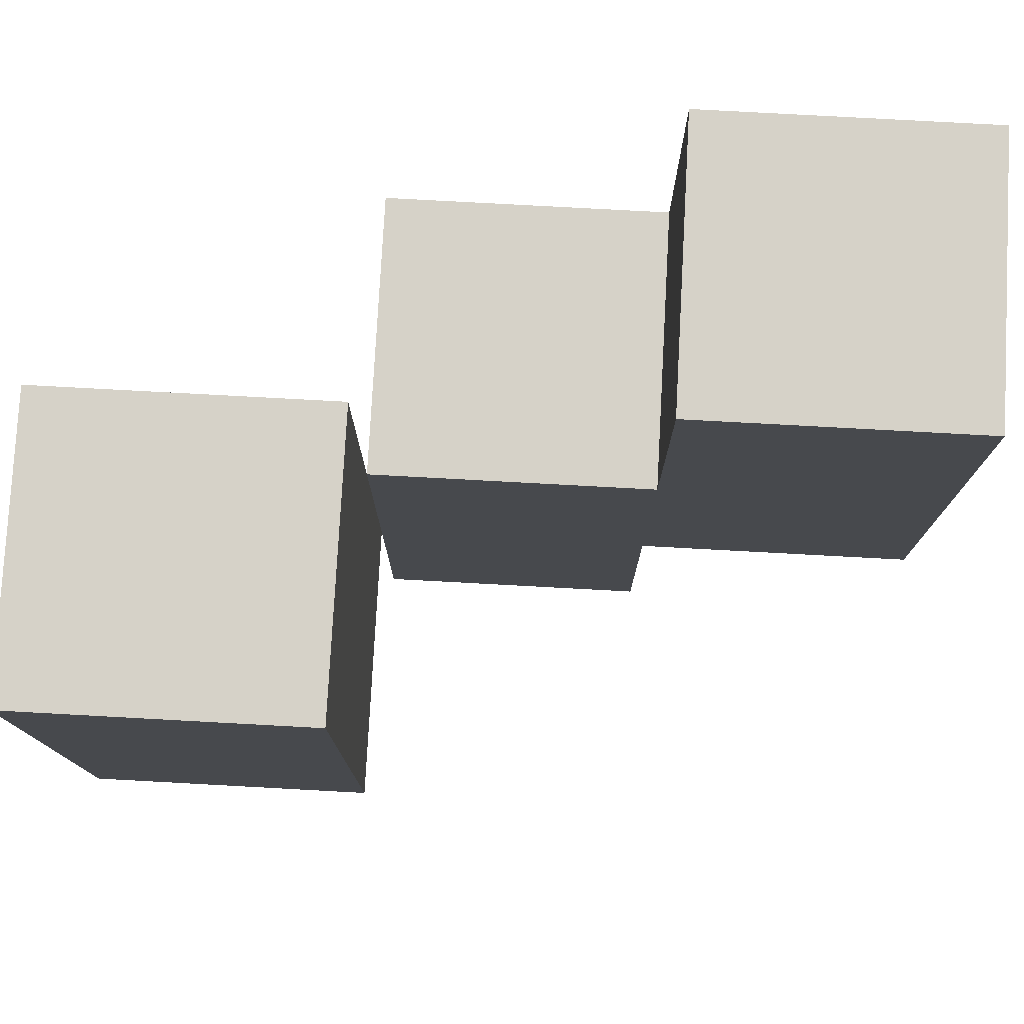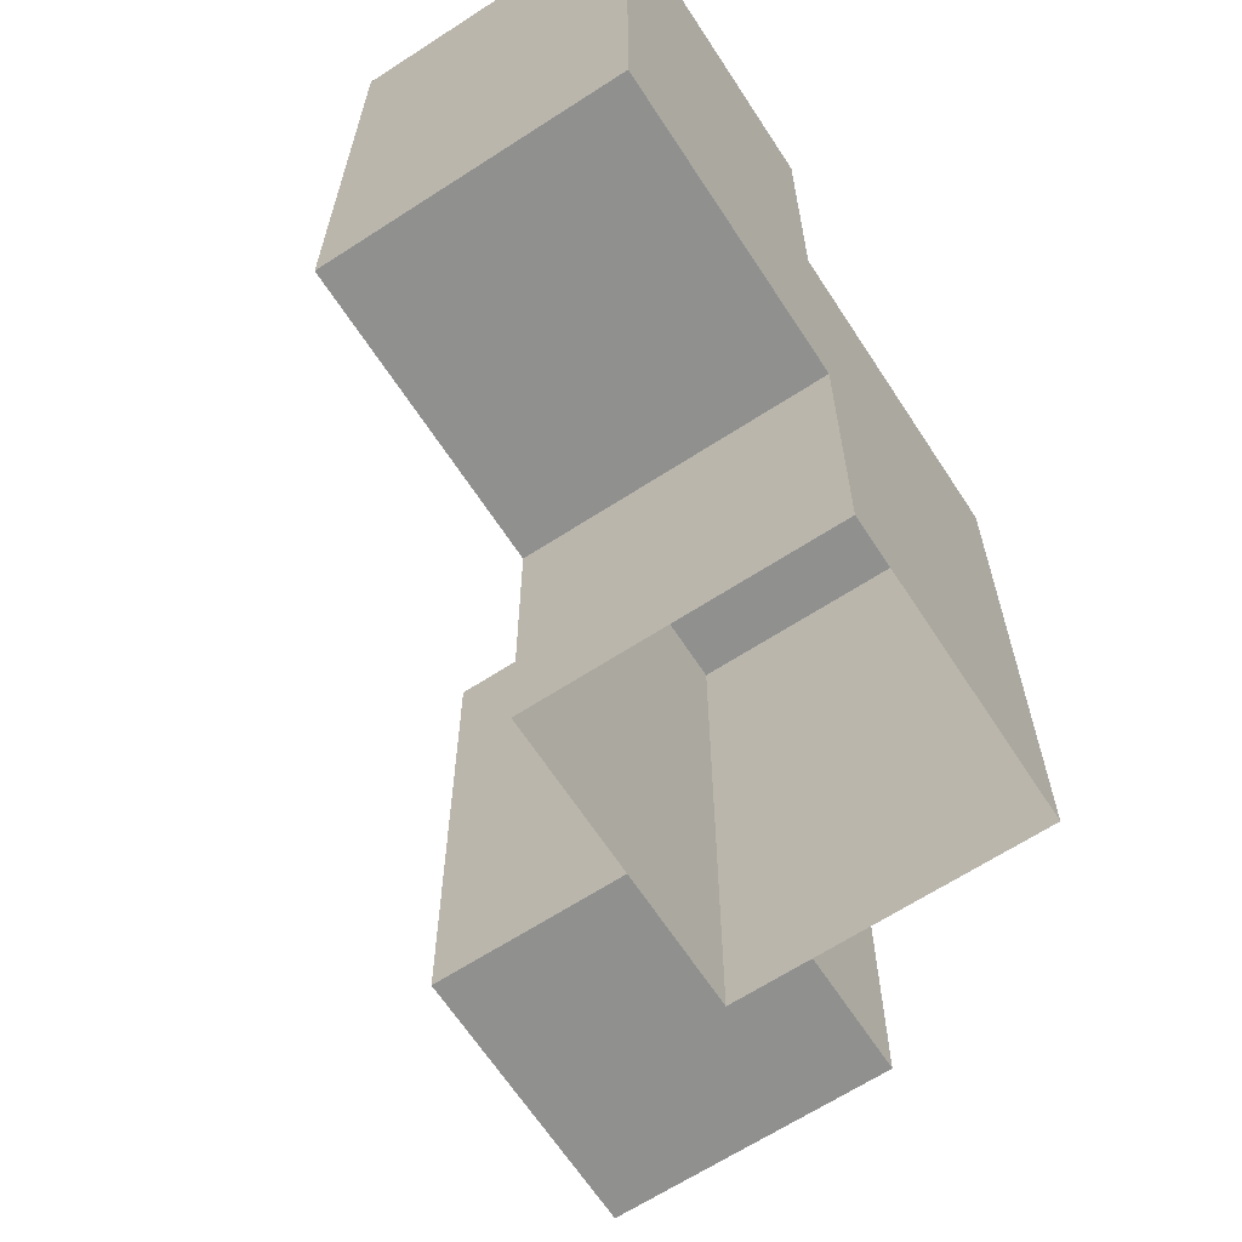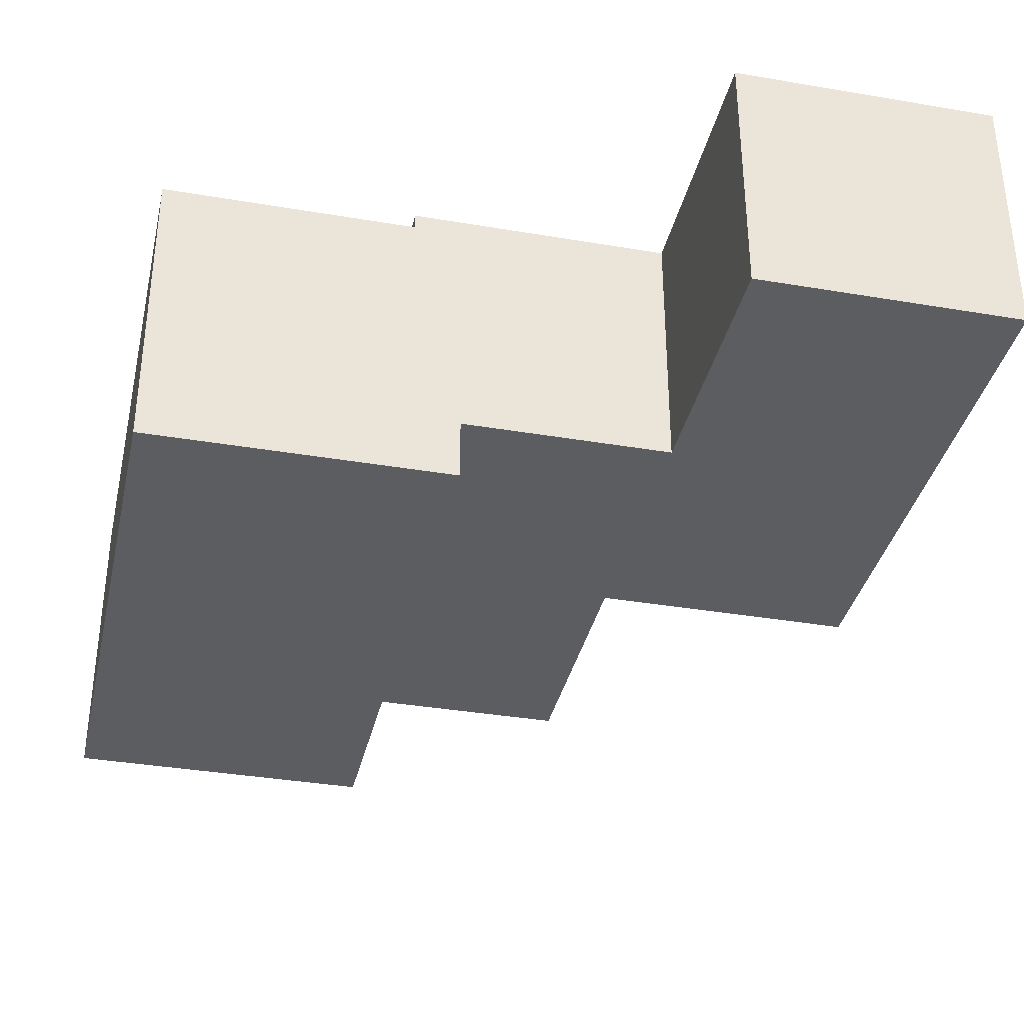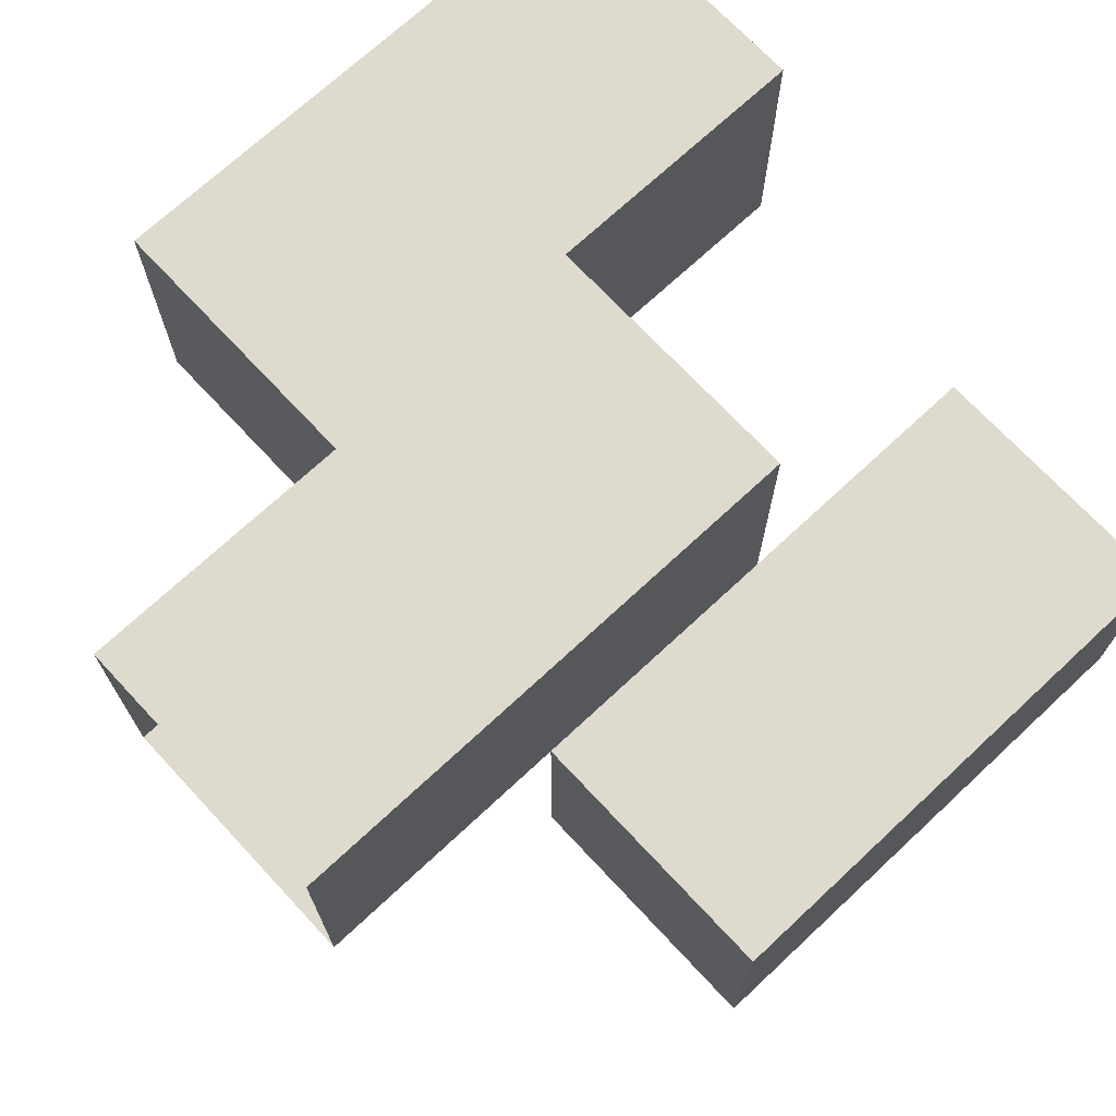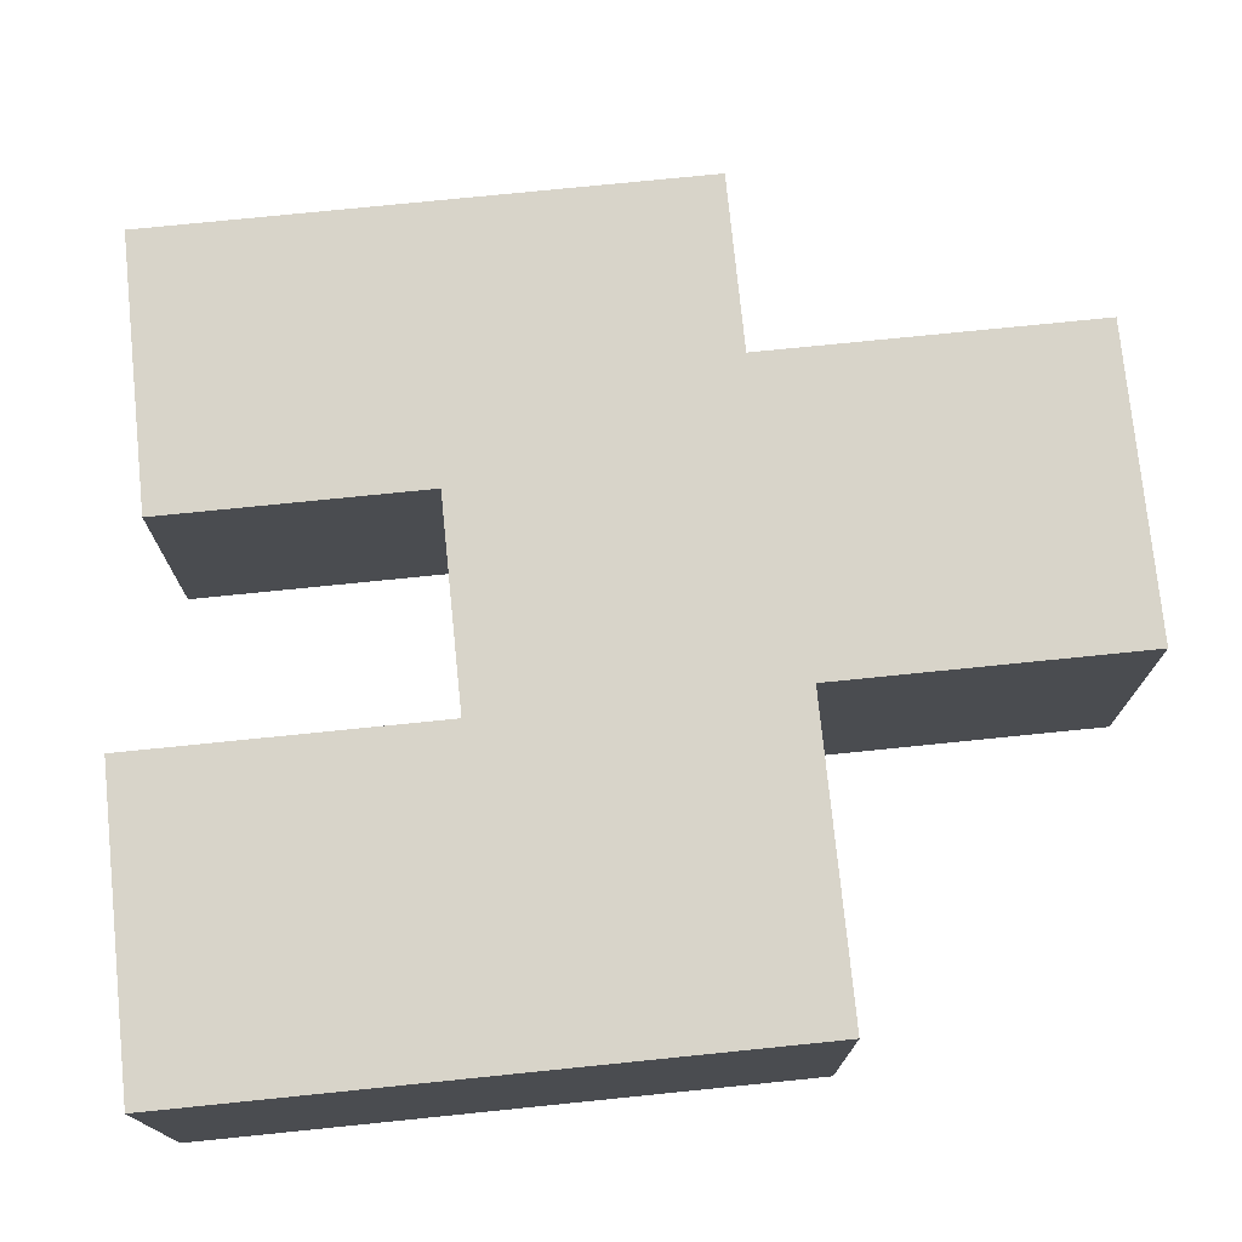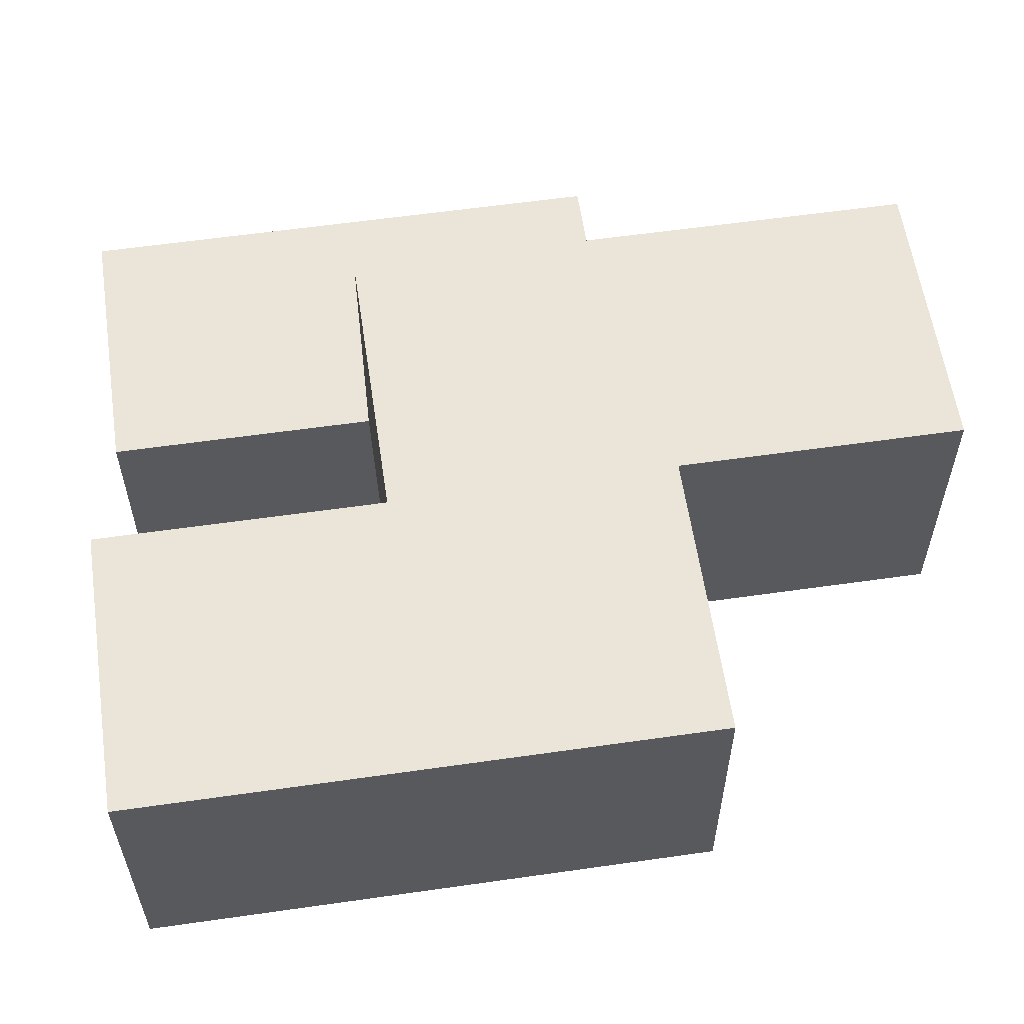
<metadata>
{"format":"obj","ext":"obj","renderer":"f3d","projection":"perspective","resolution":1024,"background":"white","views":[{"elev":78.1,"azim":-176.9,"up":"+Y"},{"elev":-65.5,"azim":-56.9,"up":"+Y"},{"elev":-35.9,"azim":167.4,"up":"+Z"},{"elev":71.1,"azim":47.0,"up":"+Z"},{"elev":75.1,"azim":-95.8,"up":"+Z"},{"elev":58.8,"azim":-98.4,"up":"+Z"}]}
</metadata>
<code>
o Cube.004
v -0.15 0.6 0.05
v -0.15 0.6 -0.05
v -0.05 0.5 0.05
v -0.05 0.6 0.05
v -0.05 0.5 -0.05
v -0.05 0.6 -0.05
v -0.15 0.8 0.05
v -0.15 0.8 -0.05
v -0.05 0.7 0.05
v -0.05 0.8 0.05
v -0.05 0.7 -0.05
v -0.05 0.8 -0.05
v 0.05 0.5 0.05
v 0.05 0.5 -0.05
v 0.05 0.6 -0.05
v 0.15 0.6 -0.05
v 0.05 0.7 0.05
v 0.05 0.7 -0.05
v 0.05 0.8 -0.05
v 0.15 0.8 -0.05
v 0.05 0.6 -0.15
v 0.15 0.6 -0.15
v 0.05 0.8 -0.15
v 0.15 0.8 -0.15
f 5 3 4 6
f 15 13 14
f 20 19 18
f 13 4 3
f 19 23 18
f 4 1 2 6
f 9 11 12 10
f 7 10 12 8
f 9 10 7
f 12 11 8
f 5 6 15 14
f 9 17 18 11
f 16 15 21 22
f 19 20 24 23
f 2 1 7 8
f 7 1 4 9
f 2 8 11 6
f 13 15 18 17
f 18 15 16 20
f 21 23 24 22
f 21 15 18 23
f 16 22 24 20
f 9 4 13 17
f 6 11 18 15

</code>
